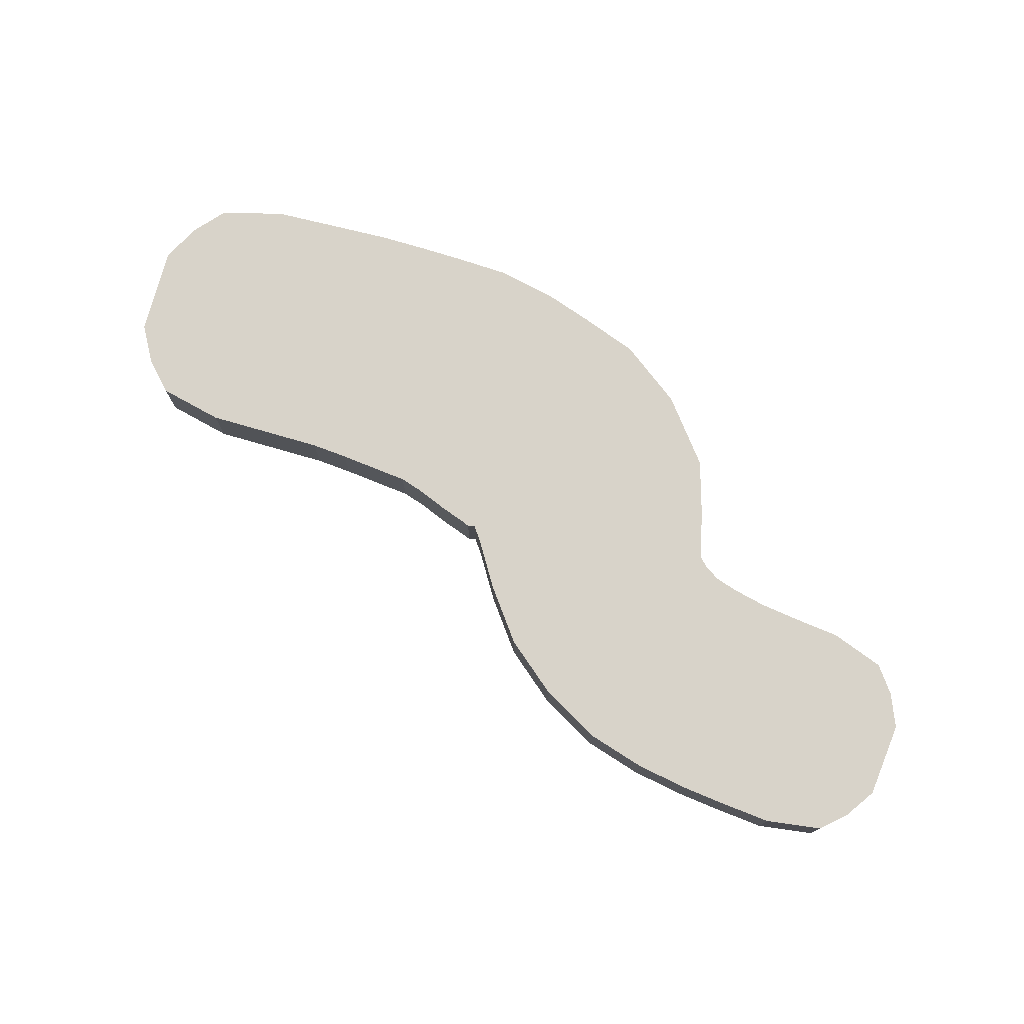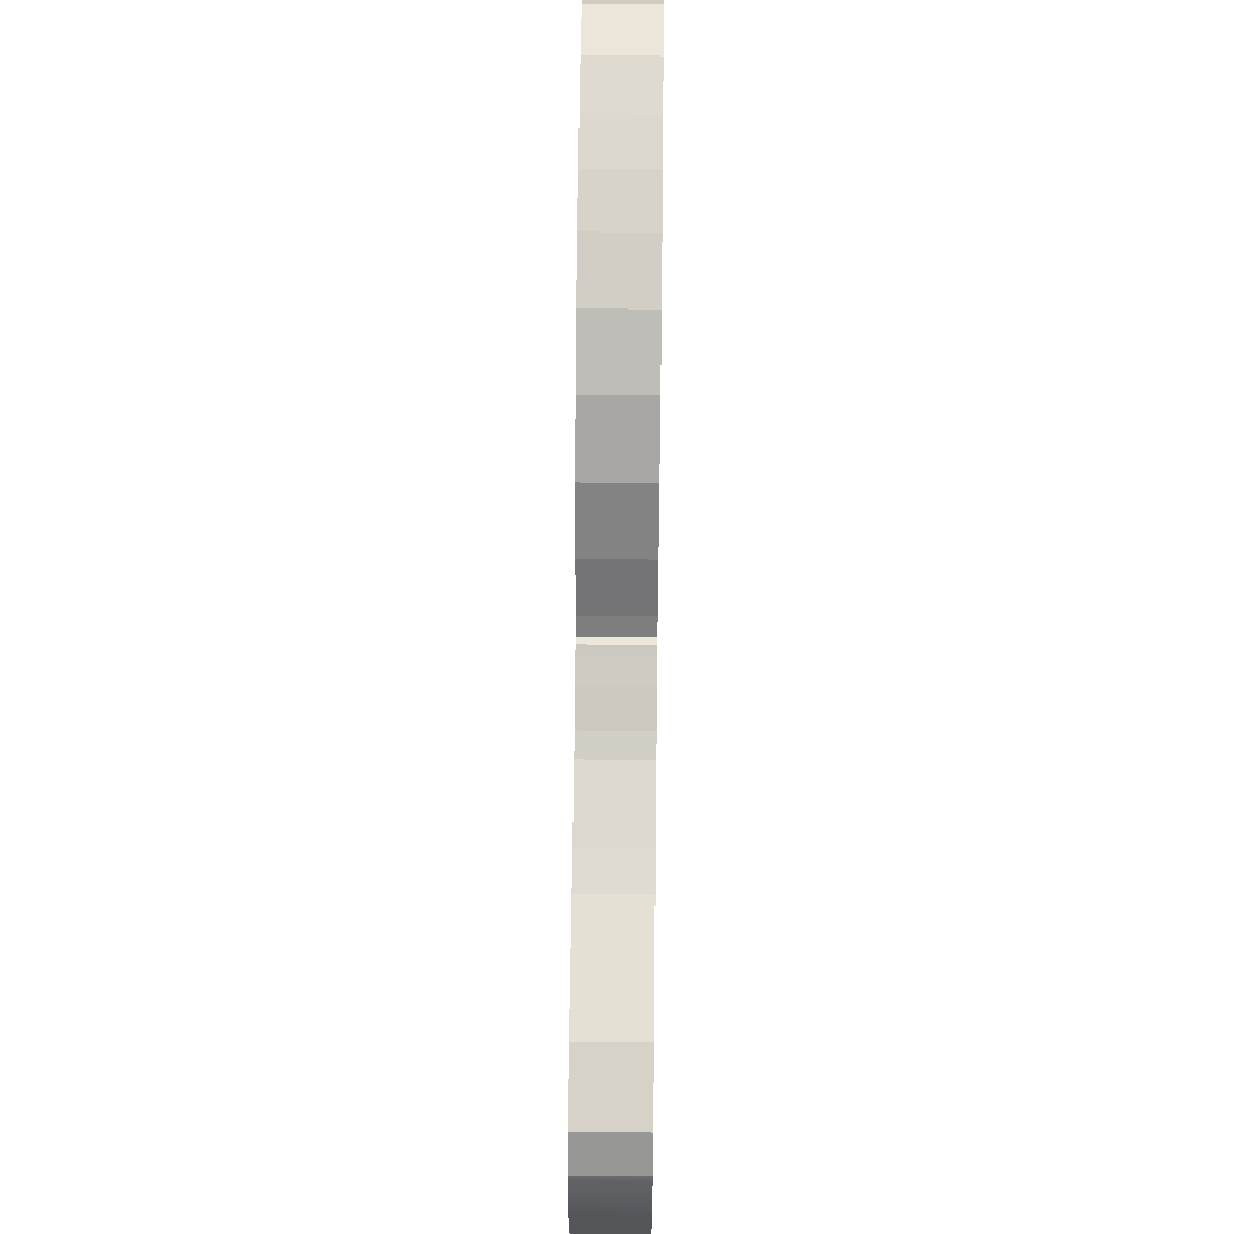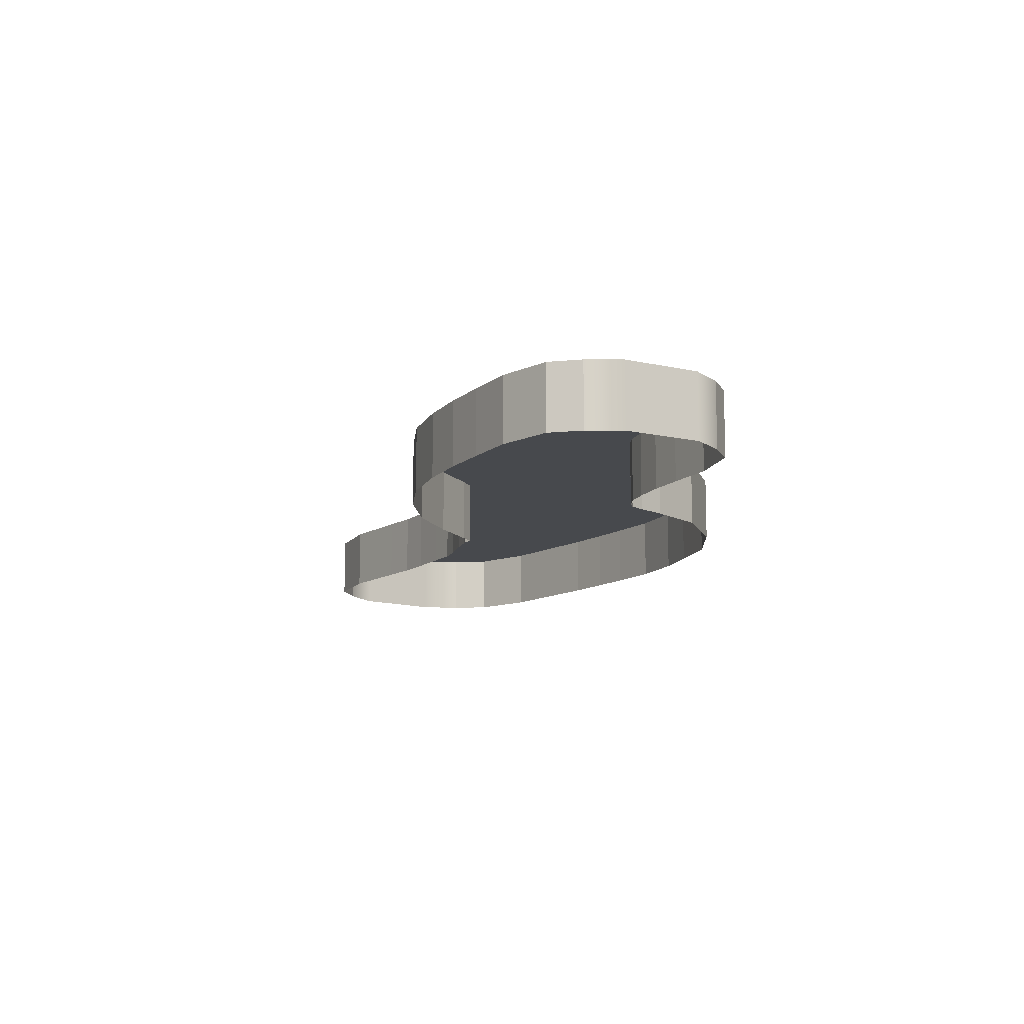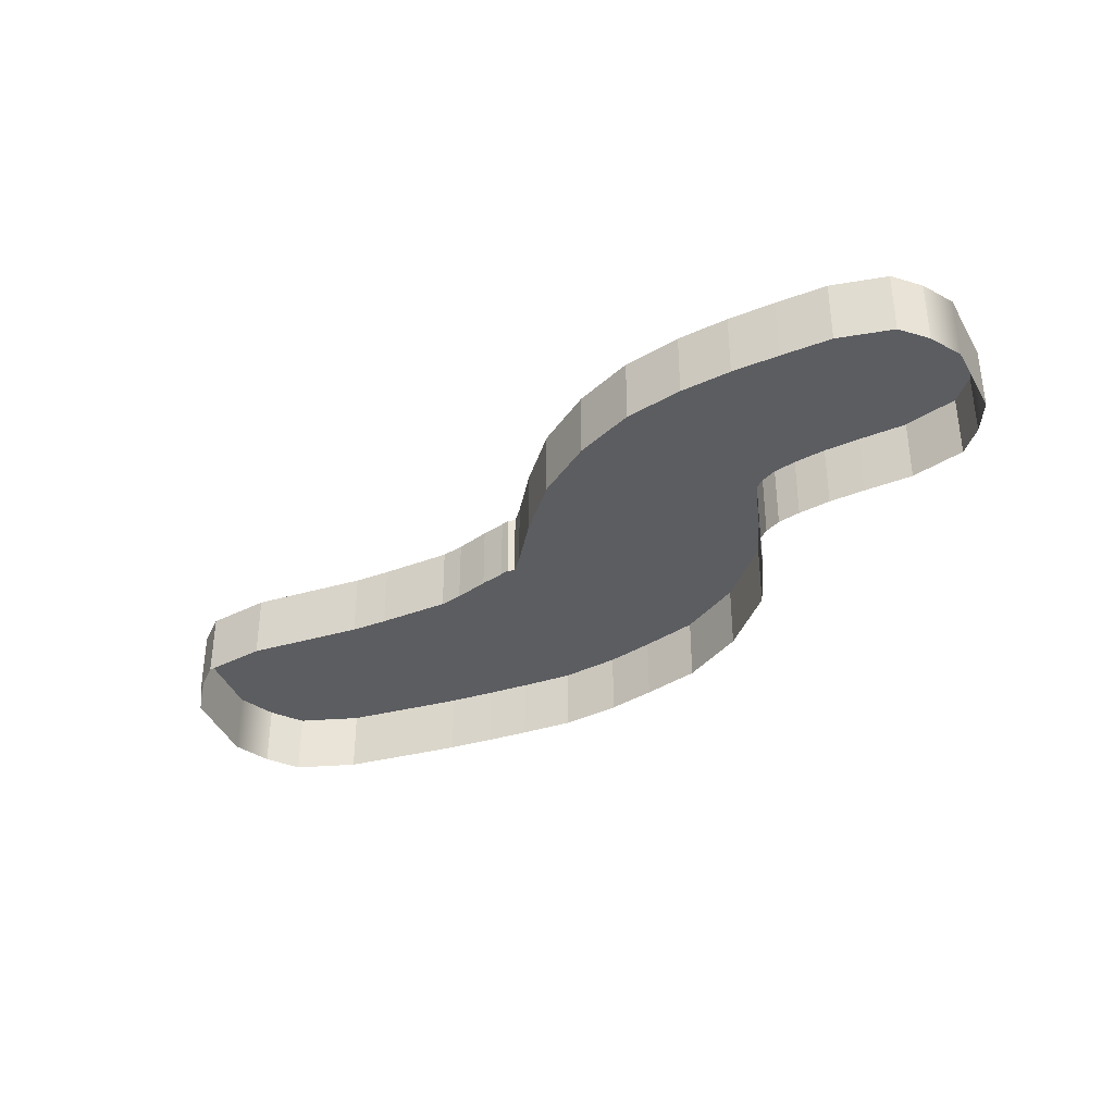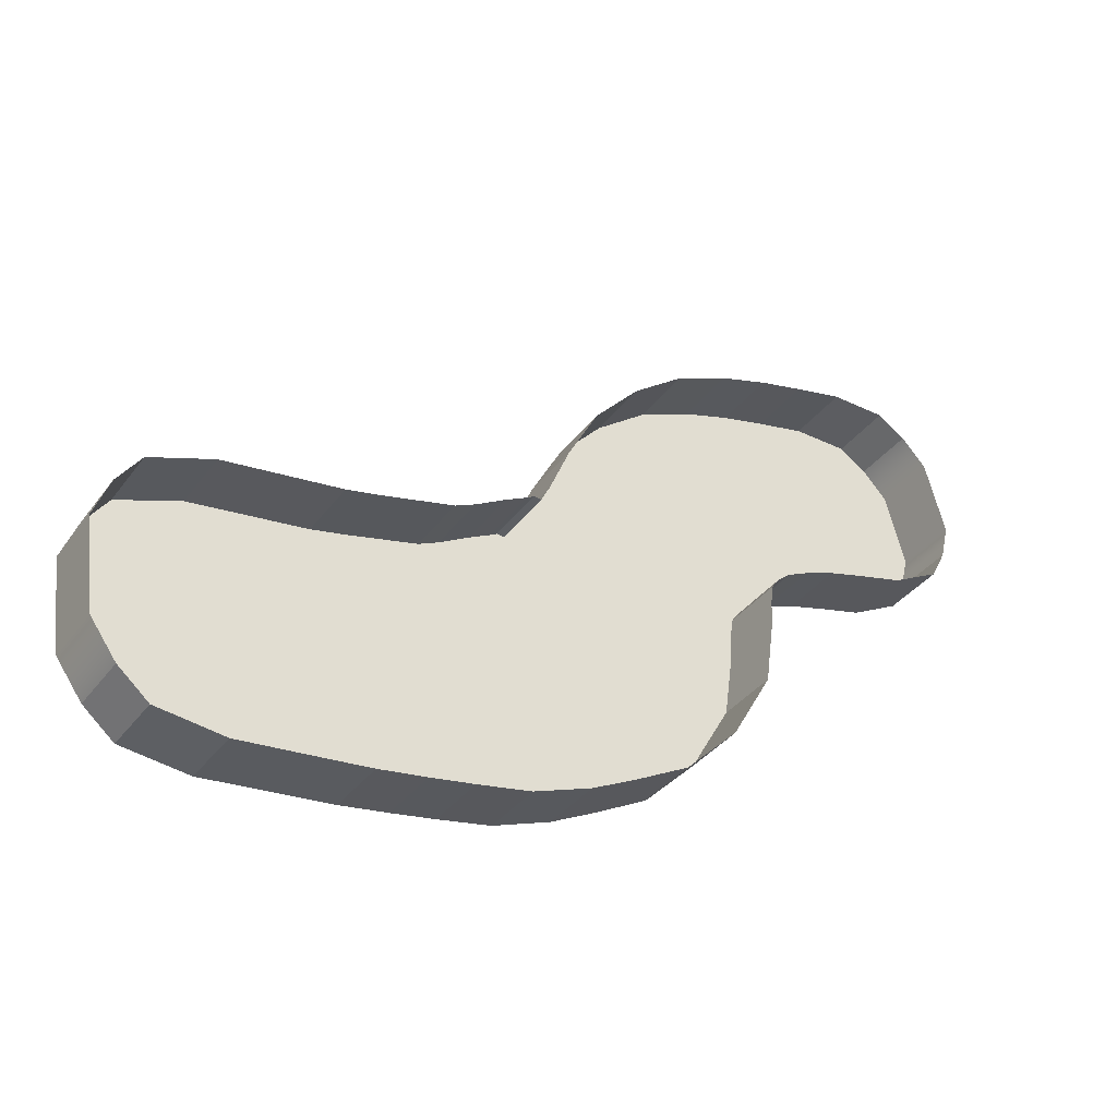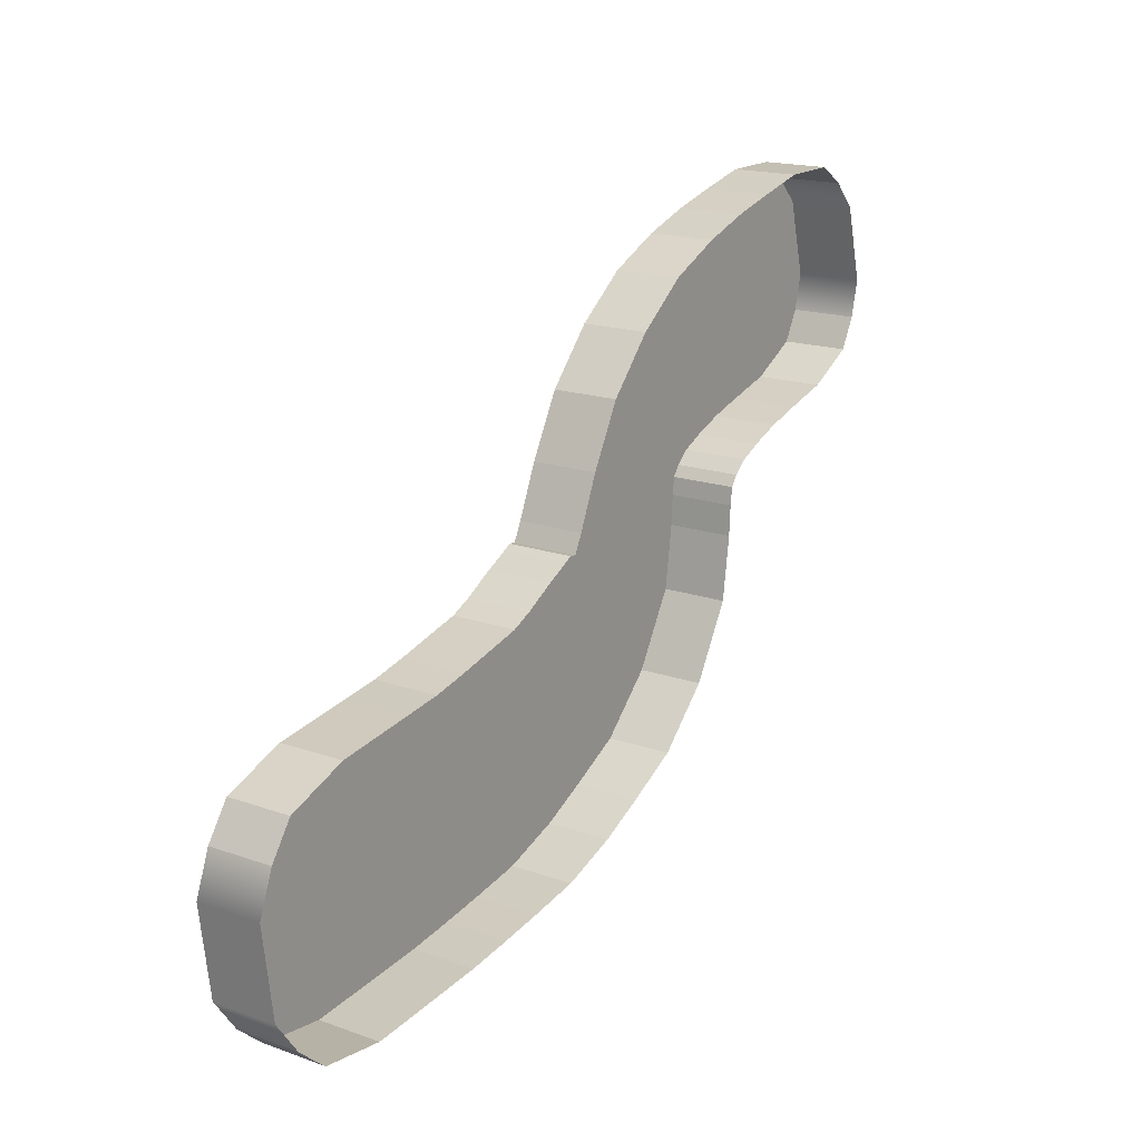
<metadata>
{"format":"obj","ext":"obj","renderer":"f3d","projection":"perspective","resolution":1024,"background":"white","views":[{"elev":75.8,"azim":7.3,"up":"+Y"},{"elev":56.8,"azim":-89.3,"up":"+Z"},{"elev":-12.0,"azim":46.4,"up":"+Y"},{"elev":-36.3,"azim":11.9,"up":"+Y"},{"elev":-36.8,"azim":-32.3,"up":"+Z"},{"elev":17.2,"azim":-54.7,"up":"+Z"}]}
</metadata>
<code>
g
v -188.1 0 -99.78
v -185.3 0 -120.5
v -184.6 0 -90.4
v -179.4 0 -128.6
v -179.4 0 -82.81
v -172.4 0 -134.6
v -165.1 0 -77.13
v -157.1 0 -136.3
v -156.4 0 -75.78
v -148.4 0 -135.3
v -146.9 0 -74.28
v -138.8 0 -134.2
v -138.2 0 -72.91
v -128.3 0 -133
v -129.9 0 -70.95
v -117.4 0 -131.2
v -120.7 0 -68.53
v -107.4 0 -129.4
v -113.9 0 -66.73
v -95.11 0 -127
v -109.1 0 -64.4
v -81.76 0 -122
v -102.1 0 -60.26
v -71.35 0 -116.6
v -97 0 -57.56
v -58.97 0 -109.8
v -95.24 0 -56.51
v -46.7 0 -97.49
v -93.58 0 -56.7
v -37.38 0 -81.07
v -91.54 0 -52.6
v -35.36 0 -66.71
v -86.78 0 -41.26
v -34.98 0 -59.87
v -79.58 0 -27.74
v -34.5 0 -55.87
v -69.11 0 -15.89
v -32.82 0 -53.47
v -57.21 0 -6.603
v -29.61 0 -50.69
v -44.62 0 -0.6431
v -24.61 0 -48.25
v -33.22 0 3.318
v -17.38 0 -45.39
v -22.69 0 6.2
v -9.196 0 -42.94
v -13.06 0 8.634
v -0.08852 0 -40.43
v -11.18 0 9.109
v 1.779 0 -39.91
v 1.885 0 9.285
v 13.22 0 -33.61
v 8.442 0 5.025
v 16.82 0 -26.66
v 14.25 0 -1.199
v 18.8 0 -18.38
v -188.1 0 -99.78
v -188.1 -15 -99.78
v -184.6 0 -90.4
v -184.6 -15 -90.4
v -184.6 0 -90.4
v -184.6 -15 -90.4
v -179.4 0 -82.81
v -179.4 -15 -82.81
v -179.4 0 -82.81
v -179.4 -15 -82.81
v -165.1 0 -77.13
v -165.1 -15 -77.13
v -165.1 0 -77.13
v -165.1 -15 -77.13
v -156.4 0 -75.78
v -156.4 -15 -75.78
v -156.4 0 -75.78
v -156.4 -15 -75.78
v -146.9 0 -74.28
v -146.9 -15 -74.28
v -146.9 0 -74.28
v -146.9 -15 -74.28
v -138.2 0 -72.91
v -138.2 -15 -72.91
v -138.2 0 -72.91
v -138.2 -15 -72.91
v -129.9 0 -70.95
v -129.9 -15 -70.95
v -129.9 0 -70.95
v -129.9 -15 -70.95
v -120.7 0 -68.53
v -120.7 -15 -68.53
v -120.7 0 -68.53
v -120.7 -15 -68.53
v -113.9 0 -66.73
v -113.9 -15 -66.73
v -113.9 0 -66.73
v -113.9 -15 -66.73
v -109.1 0 -64.4
v -109.1 -15 -64.4
v -109.1 0 -64.4
v -109.1 -15 -64.4
v -102.1 0 -60.26
v -102.1 -15 -60.26
v -102.1 0 -60.26
v -102.1 -15 -60.26
v -97 0 -57.56
v -97 -15 -57.56
v -97 0 -57.56
v -97 -15 -57.56
v -95.24 0 -56.51
v -95.24 -15 -56.51
v -95.24 0 -56.51
v -95.24 -15 -56.51
v -93.58 0 -56.7
v -93.58 -15 -56.7
v -93.58 0 -56.7
v -93.58 -15 -56.7
v -91.54 0 -52.6
v -91.54 -15 -52.6
v -91.54 0 -52.6
v -91.54 -15 -52.6
v -86.78 0 -41.26
v -86.78 -15 -41.26
v -86.78 0 -41.26
v -86.78 -15 -41.26
v -79.58 0 -27.74
v -79.58 -15 -27.74
v -79.58 0 -27.74
v -79.58 -15 -27.74
v -69.11 0 -15.89
v -69.11 -15 -15.89
v -69.11 0 -15.89
v -69.11 -15 -15.89
v -57.21 0 -6.603
v -57.21 -15 -6.603
v -57.21 0 -6.603
v -57.21 -15 -6.603
v -44.62 0 -0.6431
v -44.62 -15 -0.6431
v -44.62 0 -0.6431
v -44.62 -15 -0.6431
v -33.22 0 3.318
v -33.22 -15 3.318
v -33.22 0 3.318
v -33.22 -15 3.318
v -22.69 0 6.2
v -22.69 -15 6.2
v -22.69 0 6.2
v -22.69 -15 6.2
v -13.06 0 8.634
v -13.06 -15 8.634
v -13.06 0 8.634
v -13.06 -15 8.634
v -11.18 0 9.109
v -11.18 -15 9.109
v -11.18 0 9.109
v -11.18 -15 9.109
v 1.885 0 9.285
v 1.885 -15 9.285
v 1.885 0 9.285
v 1.885 -15 9.285
v 8.442 0 5.025
v 8.442 -15 5.025
v 8.442 0 5.025
v 8.442 -15 5.025
v 14.25 0 -1.199
v 14.25 -15 -1.199
v -185.3 0 -120.5
v -185.3 -15 -120.5
v -179.4 0 -128.6
v -179.4 -15 -128.6
v -179.4 0 -128.6
v -179.4 -15 -128.6
v -172.4 0 -134.6
v -172.4 -15 -134.6
v -172.4 0 -134.6
v -172.4 -15 -134.6
v -157.1 0 -136.3
v -157.1 -15 -136.3
v -157.1 0 -136.3
v -157.1 -15 -136.3
v -148.4 0 -135.3
v -148.4 -15 -135.3
v -148.4 0 -135.3
v -148.4 -15 -135.3
v -138.8 0 -134.2
v -138.8 -15 -134.2
v -138.8 0 -134.2
v -138.8 -15 -134.2
v -128.3 0 -133
v -128.3 -15 -133
v -128.3 0 -133
v -128.3 -15 -133
v -117.4 0 -131.2
v -117.4 -15 -131.2
v -117.4 0 -131.2
v -117.4 -15 -131.2
v -107.4 0 -129.4
v -107.4 -15 -129.4
v -107.4 0 -129.4
v -107.4 -15 -129.4
v -95.11 0 -127
v -95.11 -15 -127
v -95.11 0 -127
v -95.11 -15 -127
v -81.76 0 -122
v -81.76 -15 -122
v -81.76 0 -122
v -81.76 -15 -122
v -71.35 0 -116.6
v -71.35 -15 -116.6
v -71.35 0 -116.6
v -71.35 -15 -116.6
v -58.97 0 -109.8
v -58.97 -15 -109.8
v -58.97 0 -109.8
v -58.97 -15 -109.8
v -46.7 0 -97.49
v -46.7 -15 -97.49
v -46.7 0 -97.49
v -46.7 -15 -97.49
v -37.38 0 -81.07
v -37.38 -15 -81.07
v -37.38 0 -81.07
v -37.38 -15 -81.07
v -35.36 0 -66.71
v -35.36 -15 -66.71
v -35.36 0 -66.71
v -35.36 -15 -66.71
v -34.98 0 -59.87
v -34.98 -15 -59.87
v -34.98 0 -59.87
v -34.98 -15 -59.87
v -34.5 0 -55.87
v -34.5 -15 -55.87
v -34.5 0 -55.87
v -34.5 -15 -55.87
v -32.82 0 -53.47
v -32.82 -15 -53.47
v -32.82 0 -53.47
v -32.82 -15 -53.47
v -29.61 0 -50.69
v -29.61 -15 -50.69
v -29.61 0 -50.69
v -29.61 -15 -50.69
v -24.61 0 -48.25
v -24.61 -15 -48.25
v -24.61 0 -48.25
v -24.61 -15 -48.25
v -17.38 0 -45.39
v -17.38 -15 -45.39
v -17.38 0 -45.39
v -17.38 -15 -45.39
v -9.196 0 -42.94
v -9.196 -15 -42.94
v -9.196 0 -42.94
v -9.196 -15 -42.94
v -0.08852 0 -40.43
v -0.08852 -15 -40.43
v -0.08852 0 -40.43
v -0.08852 -15 -40.43
v 1.779 0 -39.91
v 1.779 -15 -39.91
v 1.779 0 -39.91
v 1.779 -15 -39.91
v 13.22 0 -33.61
v 13.22 -15 -33.61
v 13.22 0 -33.61
v 13.22 -15 -33.61
v 16.82 0 -26.66
v 16.82 -15 -26.66
v 16.82 0 -26.66
v 16.82 -15 -26.66
v 18.8 0 -18.38
v 18.8 -15 -18.38
g _0
f 3 2 1
f 2 3 4
f 5 4 3
f 4 5 6
f 7 6 5
f 6 7 8
f 9 8 7
f 8 9 10
f 11 10 9
f 10 11 12
f 13 12 11
f 12 13 14
f 15 14 13
f 14 15 16
f 17 16 15
f 16 17 18
f 19 18 17
f 18 19 20
f 21 20 19
f 20 21 22
f 23 22 21
f 22 23 24
f 25 24 23
f 24 25 26
f 27 26 25
f 26 27 28
f 29 28 27
f 28 29 30
f 31 30 29
f 30 31 32
f 33 32 31
f 32 33 34
f 35 34 33
f 34 35 36
f 37 36 35
f 36 37 38
f 39 38 37
f 38 39 40
f 41 40 39
f 40 41 42
f 43 42 41
f 42 43 44
f 45 44 43
f 44 45 46
f 47 46 45
f 46 47 48
f 49 48 47
f 48 49 50
f 51 50 49
f 50 51 52
f 53 52 51
f 52 53 54
f 55 54 53
f 54 55 56
g _1
f 57 58 59
f 60 59 58
f 61 62 63
f 64 63 62
f 65 66 67
f 68 67 66
f 69 70 71
f 72 71 70
f 73 74 75
f 76 75 74
f 77 78 79
f 80 79 78
f 81 82 83
f 84 83 82
f 85 86 87
f 88 87 86
f 89 90 91
f 92 91 90
f 93 94 95
f 96 95 94
f 97 98 99
f 100 99 98
f 101 102 103
f 104 103 102
f 105 106 107
f 108 107 106
f 109 110 111
f 112 111 110
f 113 114 115
f 116 115 114
f 117 118 119
f 120 119 118
f 121 122 123
f 124 123 122
f 125 126 127
f 128 127 126
f 129 130 131
f 132 131 130
f 133 134 135
f 136 135 134
f 137 138 139
f 140 139 138
f 141 142 143
f 144 143 142
f 145 146 147
f 148 147 146
f 149 150 151
f 152 151 150
f 153 154 155
f 156 155 154
f 157 158 159
f 160 159 158
f 161 162 163
f 164 163 162
f 167 166 165
f 166 167 168
f 171 170 169
f 170 171 172
f 175 174 173
f 174 175 176
f 179 178 177
f 178 179 180
f 183 182 181
f 182 183 184
f 187 186 185
f 186 187 188
f 191 190 189
f 190 191 192
f 195 194 193
f 194 195 196
f 199 198 197
f 198 199 200
f 203 202 201
f 202 203 204
f 207 206 205
f 206 207 208
f 211 210 209
f 210 211 212
f 215 214 213
f 214 215 216
f 219 218 217
f 218 219 220
f 223 222 221
f 222 223 224
f 227 226 225
f 226 227 228
f 231 230 229
f 230 231 232
f 235 234 233
f 234 235 236
f 239 238 237
f 238 239 240
f 243 242 241
f 242 243 244
f 247 246 245
f 246 247 248
f 251 250 249
f 250 251 252
f 255 254 253
f 254 255 256
f 259 258 257
f 258 259 260
f 263 262 261
f 262 263 264
f 267 266 265
f 266 267 268
f 271 270 269
f 270 271 272
f 165 58 57
f 58 165 166
f 163 164 271
f 272 271 164

</code>
